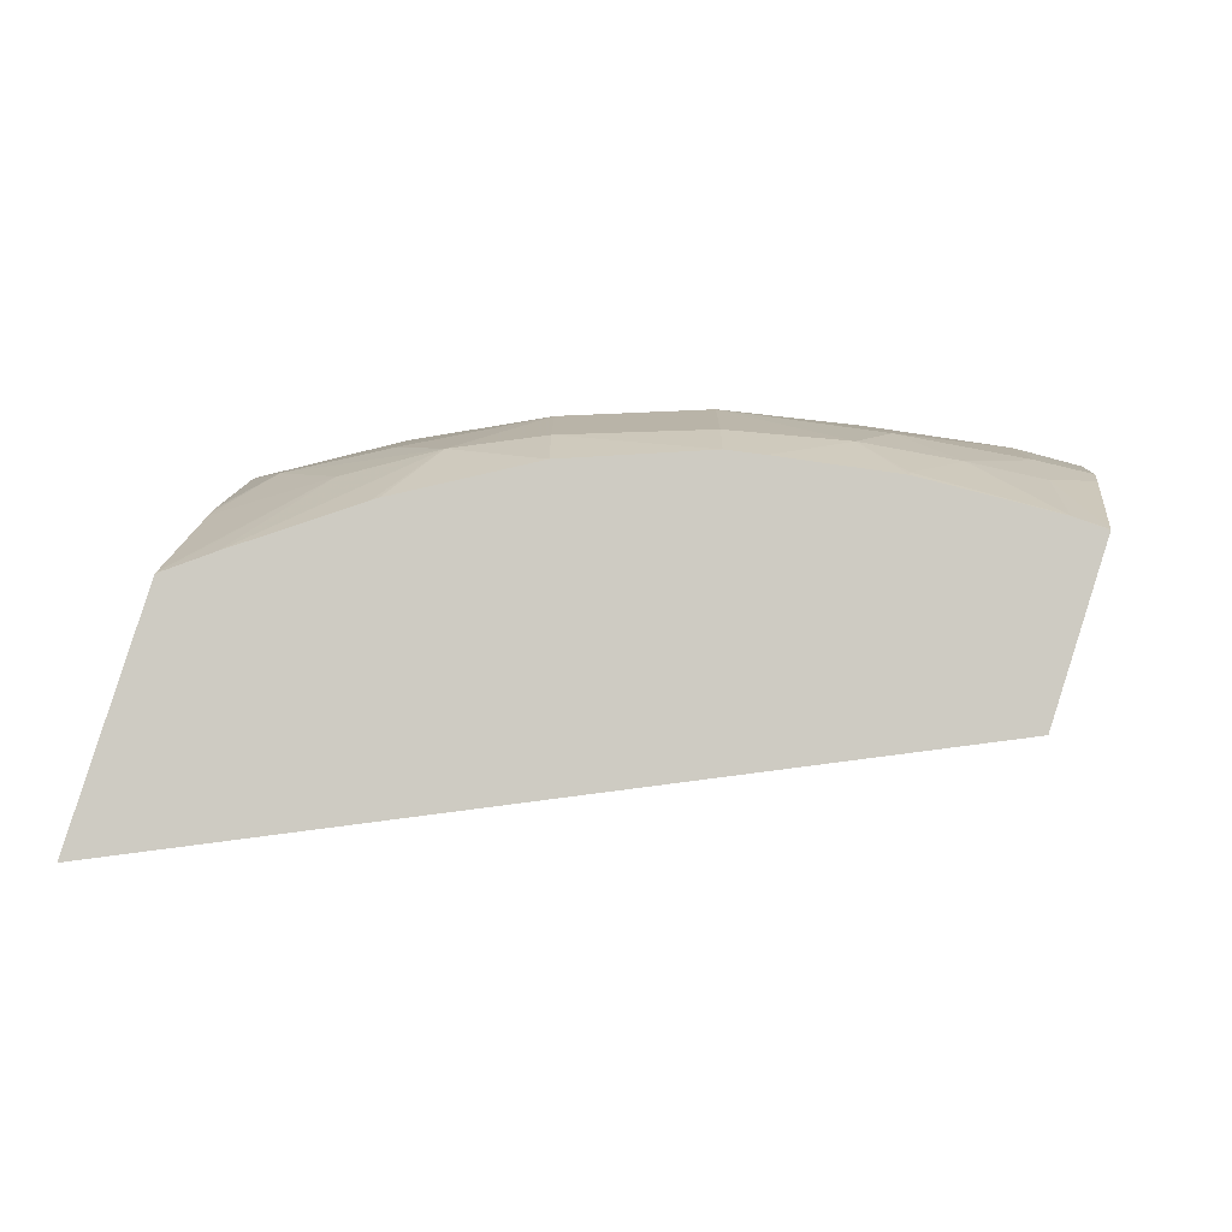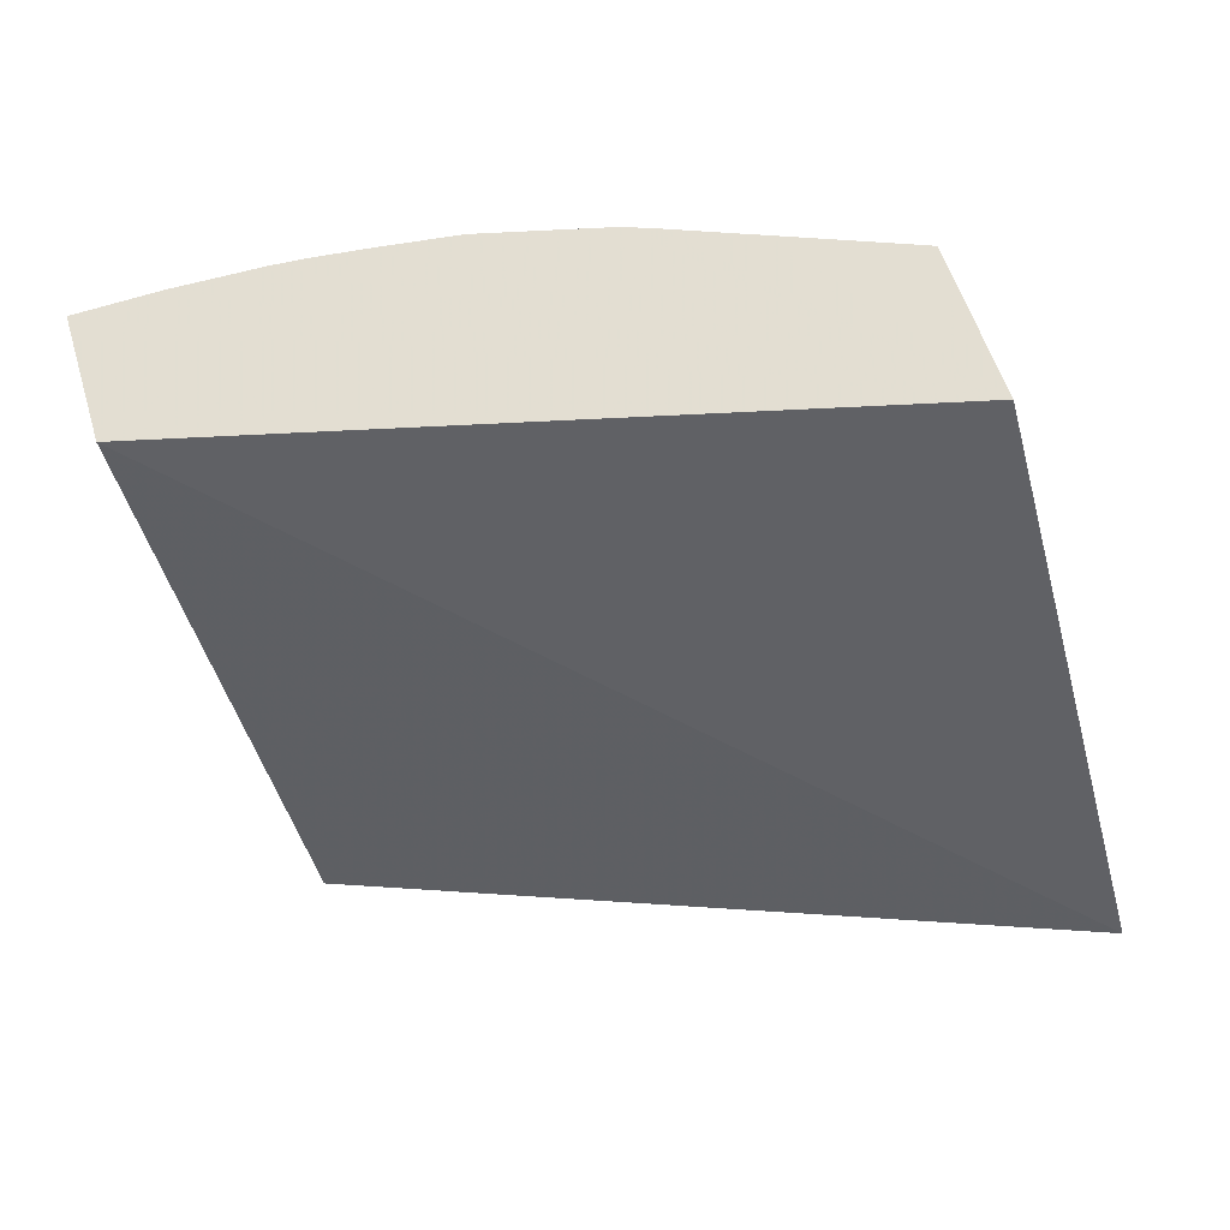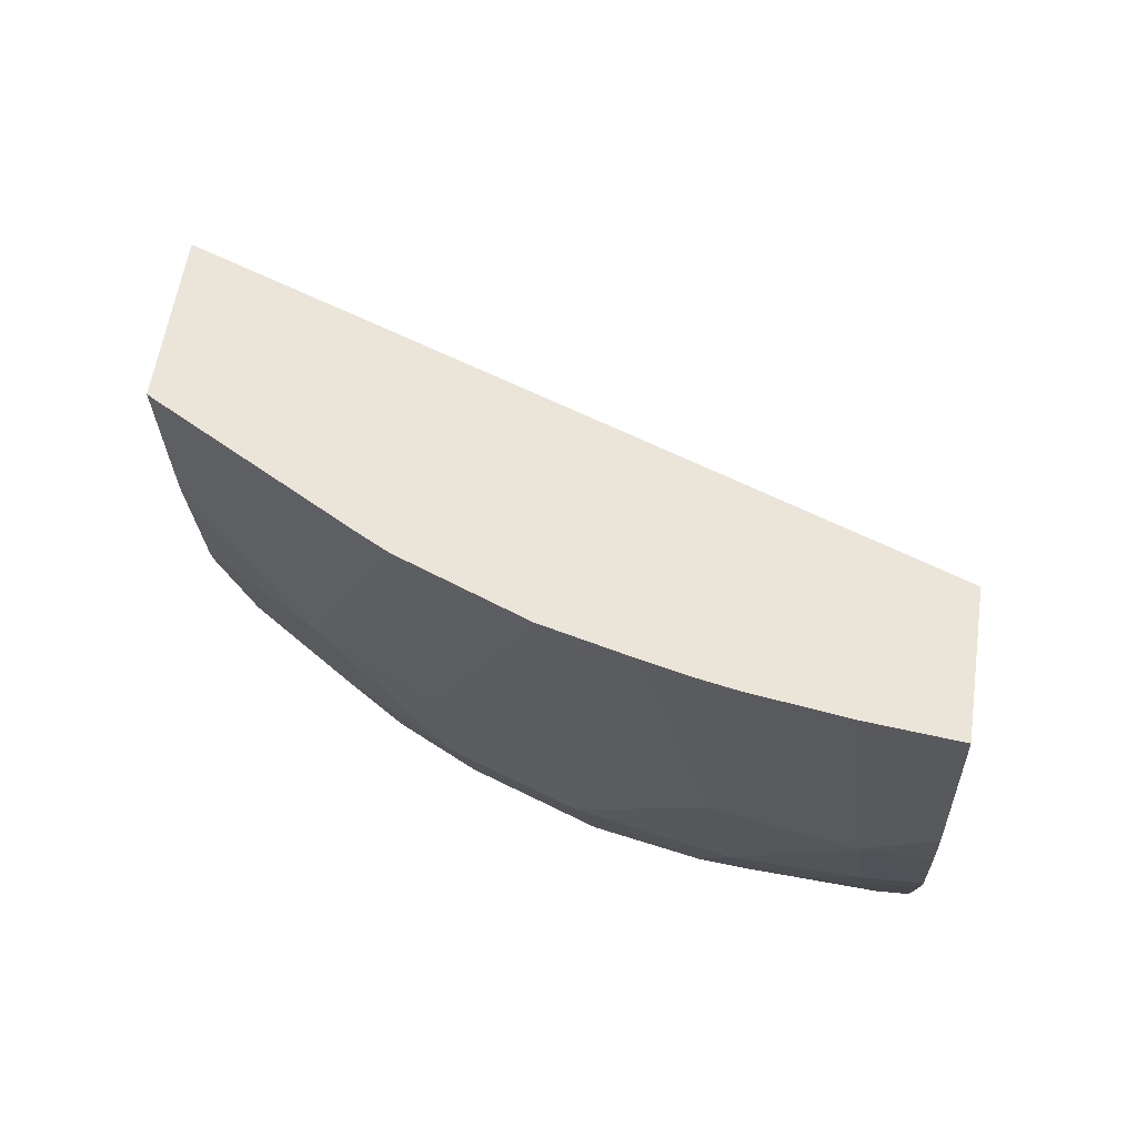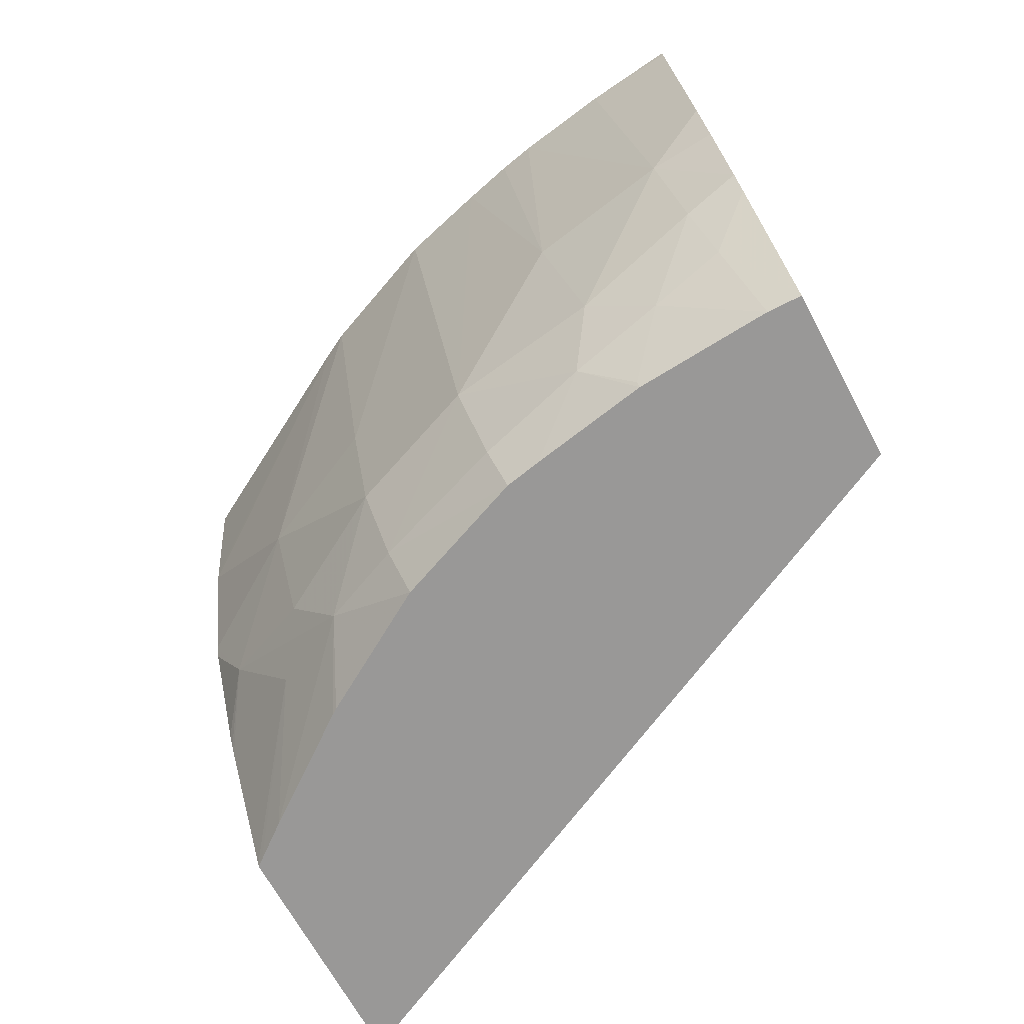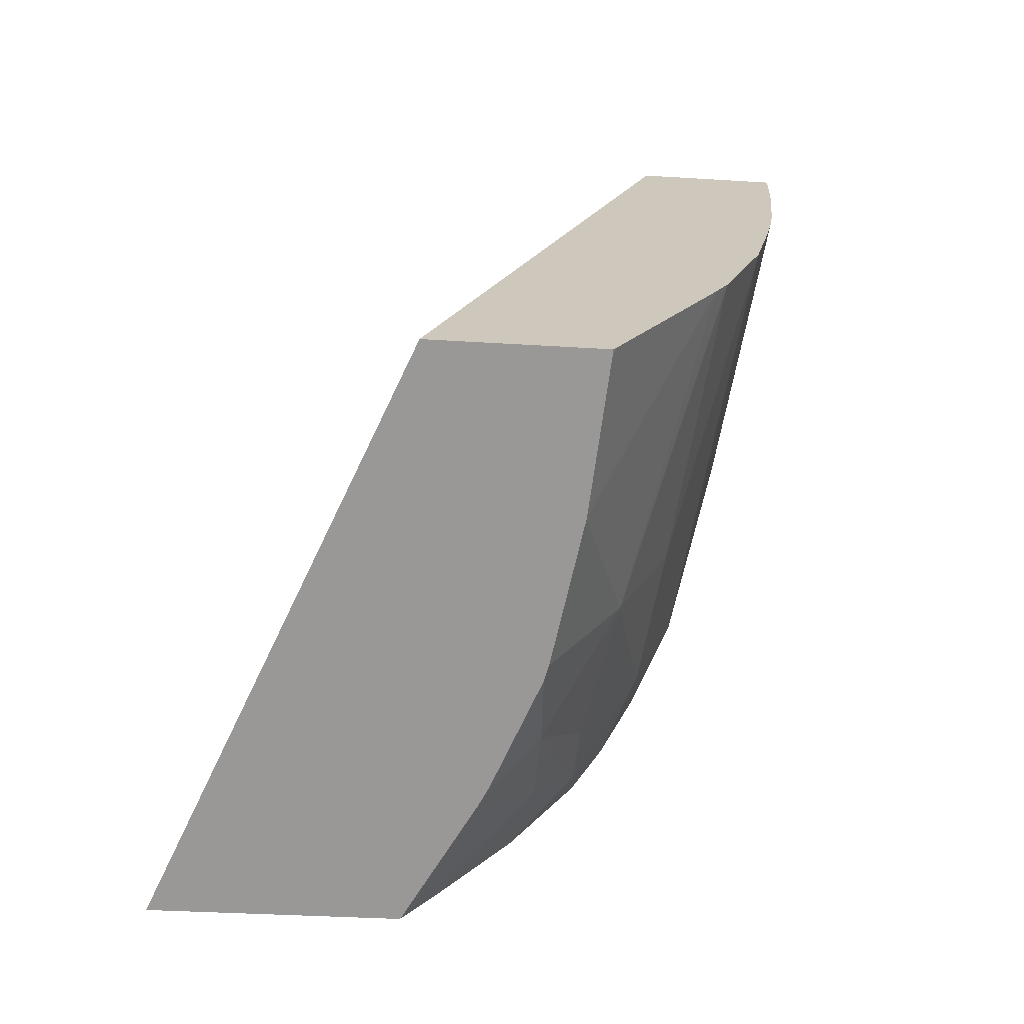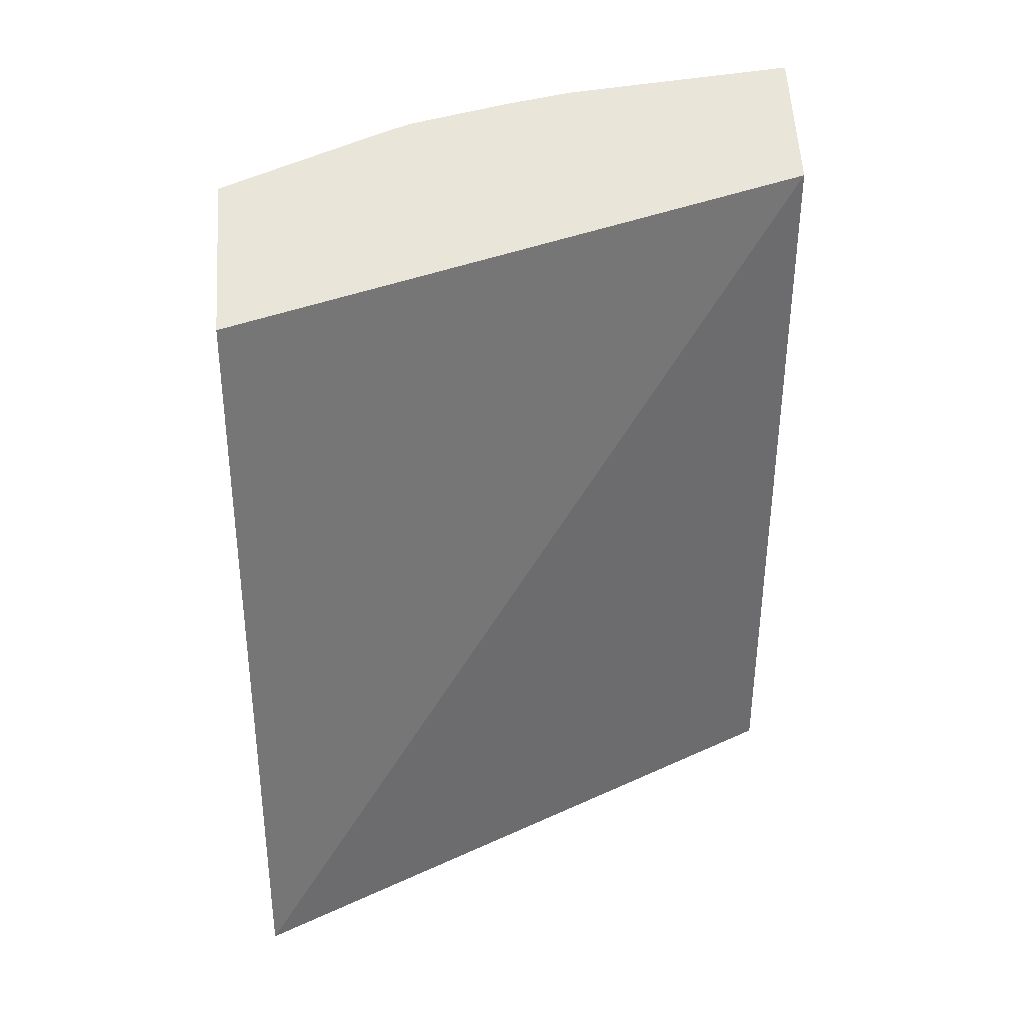
<metadata>
{"format":"obj","ext":"obj","renderer":"f3d","projection":"perspective","resolution":1024,"background":"white","views":[{"elev":-8.9,"azim":0.2,"up":"+Z"},{"elev":-26.1,"azim":-170.8,"up":"+Z"},{"elev":54.1,"azim":26.2,"up":"+Y"},{"elev":-71.5,"azim":46.0,"up":"+Y"},{"elev":20.7,"azim":-74.6,"up":"+Y"},{"elev":-49.1,"azim":89.4,"up":"+Z"}]}
</metadata>
<code>
v -0.04173 0.01902 0.06739
v -0.04122 0.01891 0.06898
v -0.04122 0.02292 0.06918
v -0.03592 0.02286 0.06943
v -0.0363 0.01894 0.06808
v -0.04117 0.01891 0.069
v -0.04122 0.01893 0.06899
v -0.04086 0.02284 0.07028
v -0.03562 0.02279 0.07038
v -0.03594 0.01886 0.06921
v -0.04088 0.0189 0.0691
v -0.04029 0.01947 0.06965
v -0.04108 0.01974 0.06947
v -0.04086 0.0228 0.07028
v -0.04082 0.02284 0.07029
v -0.03562 0.02273 0.07037
v -0.03623 0.02279 0.07051
v -0.03594 0.01887 0.06922
v -0.03615 0.01885 0.06929
v -0.04036 0.01888 0.06928
v -0.03965 0.01928 0.06977
v -0.04071 0.02011 0.06981
v -0.04107 0.0198 0.06951
v -0.04089 0.02182 0.07015
v -0.03989 0.02282 0.07048
v -0.03568 0.02126 0.07011
v -0.03687 0.02279 0.07062
v -0.03615 0.02079 0.07011
v -0.03579 0.01995 0.06972
v -0.03615 0.01952 0.06964
v -0.03666 0.01936 0.06971
v -0.03704 0.01889 0.06954
v -0.03704 0.01884 0.06952
v -0.04003 0.01887 0.06939
v -0.03998 0.01887 0.0694
v -0.03904 0.01885 0.06961
v -0.03904 0.01919 0.06983
v -0.03904 0.01982 0.07009
v -0.03998 0.01981 0.0699
v -0.04 0.02079 0.07017
v -0.04095 0.02075 0.06992
v -0.04096 0.02065 0.06989
v -0.04105 0.01989 0.06955
v -0.04089 0.02175 0.07014
v -0.03922 0.0228 0.07061
v -0.03571 0.0208 0.07
v -0.03712 0.02279 0.07064
v -0.03712 0.02079 0.07026
v -0.03704 0.01974 0.06996
v -0.03615 0.02 0.06986
v -0.03577 0.02014 0.0698
v -0.0373 0.01922 0.0698
v -0.03783 0.01884 0.06963
v -0.03808 0.01884 0.06967
v -0.03808 0.01914 0.06985
v -0.03808 0.01982 0.07013
v -0.03904 0.02079 0.07028
v -0.03901 0.0228 0.07065
v -0.03746 0.02279 0.07067
v -0.03808 0.02279 0.07071
f 1 2 7
f 1 7 13
f 1 13 23
f 1 23 43
f 1 43 42
f 1 42 41
f 1 41 44
f 1 44 24
f 1 24 14
f 1 14 8
f 1 8 3
f 1 3 4
f 1 4 5
f 1 5 10
f 1 10 19
f 1 19 33
f 1 33 53
f 1 53 54
f 1 54 36
f 1 36 35
f 1 35 34
f 1 34 20
f 1 20 11
f 1 11 6
f 1 6 2
f 2 6 7
f 3 8 15
f 3 15 25
f 3 25 45
f 3 45 58
f 3 58 60
f 3 60 59
f 3 59 47
f 3 47 27
f 3 27 17
f 3 17 9
f 3 9 4
f 4 9 16
f 4 16 26
f 4 26 46
f 4 46 51
f 4 51 29
f 4 29 18
f 4 18 10
f 4 10 5
f 6 11 12
f 6 12 7
f 7 12 13
f 8 14 15
f 9 17 16
f 10 18 19
f 11 20 21
f 11 21 12
f 12 21 22
f 12 22 13
f 13 22 23
f 14 24 15
f 15 24 25
f 16 17 26
f 17 27 28
f 17 28 26
f 18 29 30
f 18 30 19
f 19 30 31
f 19 31 32
f 19 32 33
f 20 34 21
f 21 35 36
f 21 36 37
f 21 37 38
f 21 38 39
f 21 39 22
f 21 34 35
f 22 39 40
f 22 40 41
f 22 41 42
f 22 42 43
f 22 43 23
f 24 44 45
f 24 45 25
f 26 28 46
f 27 47 48
f 27 48 28
f 28 48 49
f 28 49 50
f 28 50 51
f 28 51 46
f 29 51 50
f 29 50 30
f 30 50 31
f 31 49 52
f 31 52 32
f 31 50 49
f 32 52 33
f 33 52 53
f 36 54 37
f 37 54 55
f 37 55 56
f 37 56 38
f 38 57 40
f 38 40 39
f 38 56 57
f 40 57 58
f 40 58 45
f 40 45 44
f 40 44 41
f 47 59 48
f 48 59 56
f 48 56 49
f 49 56 52
f 52 56 55
f 52 55 54
f 52 54 53
f 56 59 60
f 56 60 57
f 57 60 58

</code>
